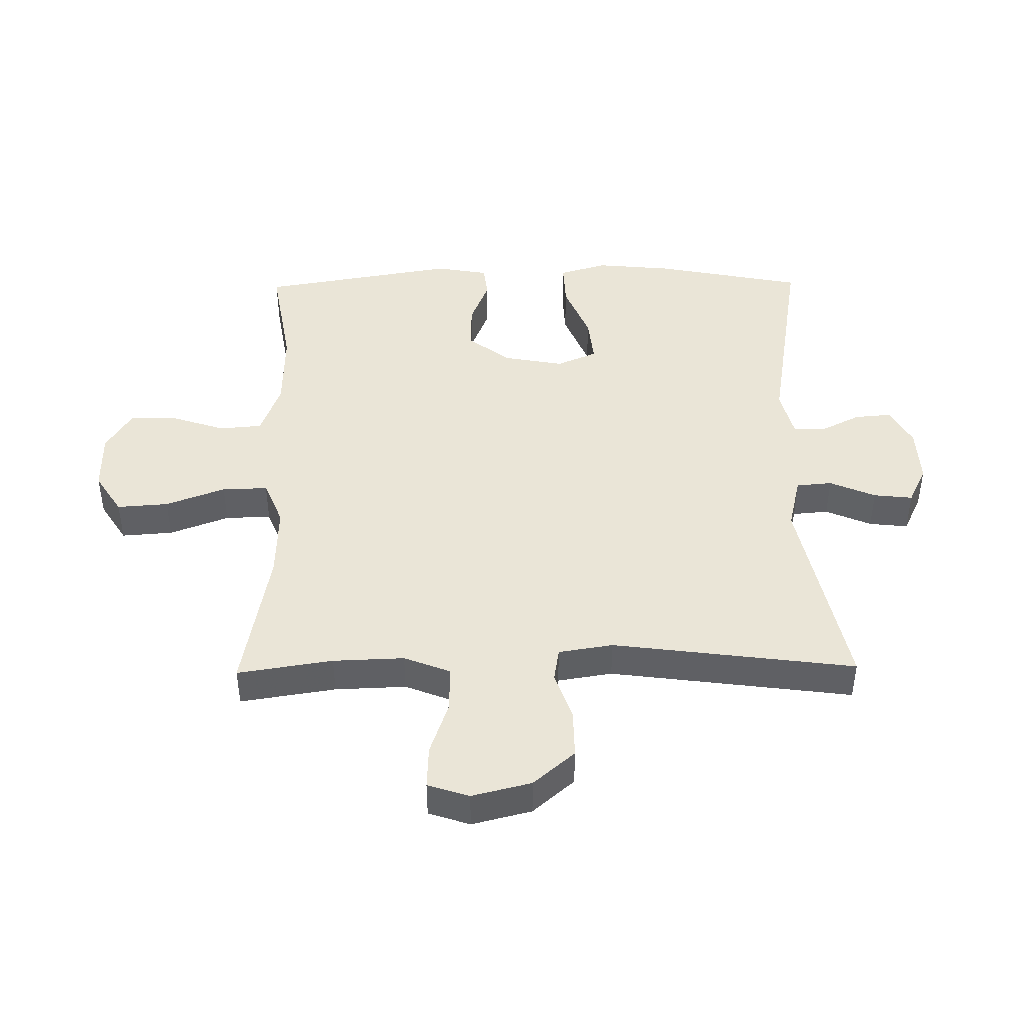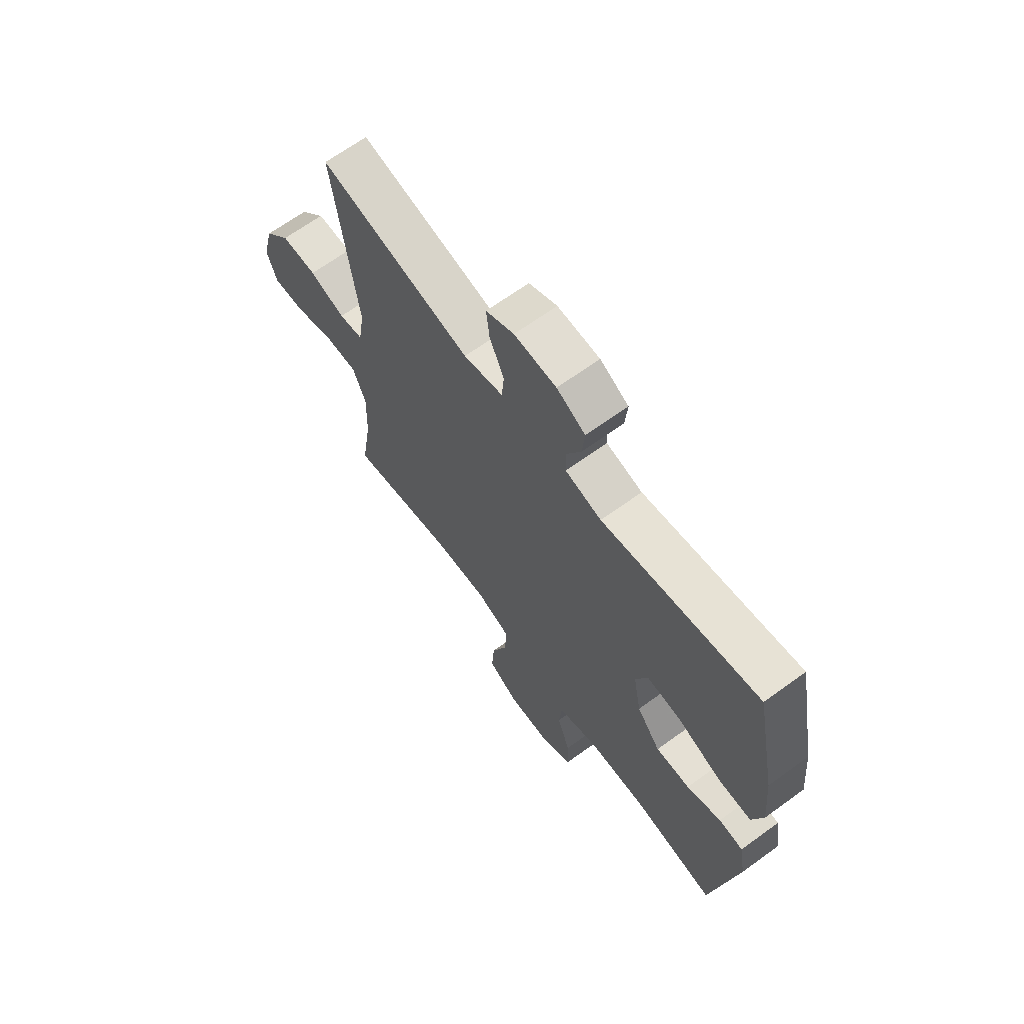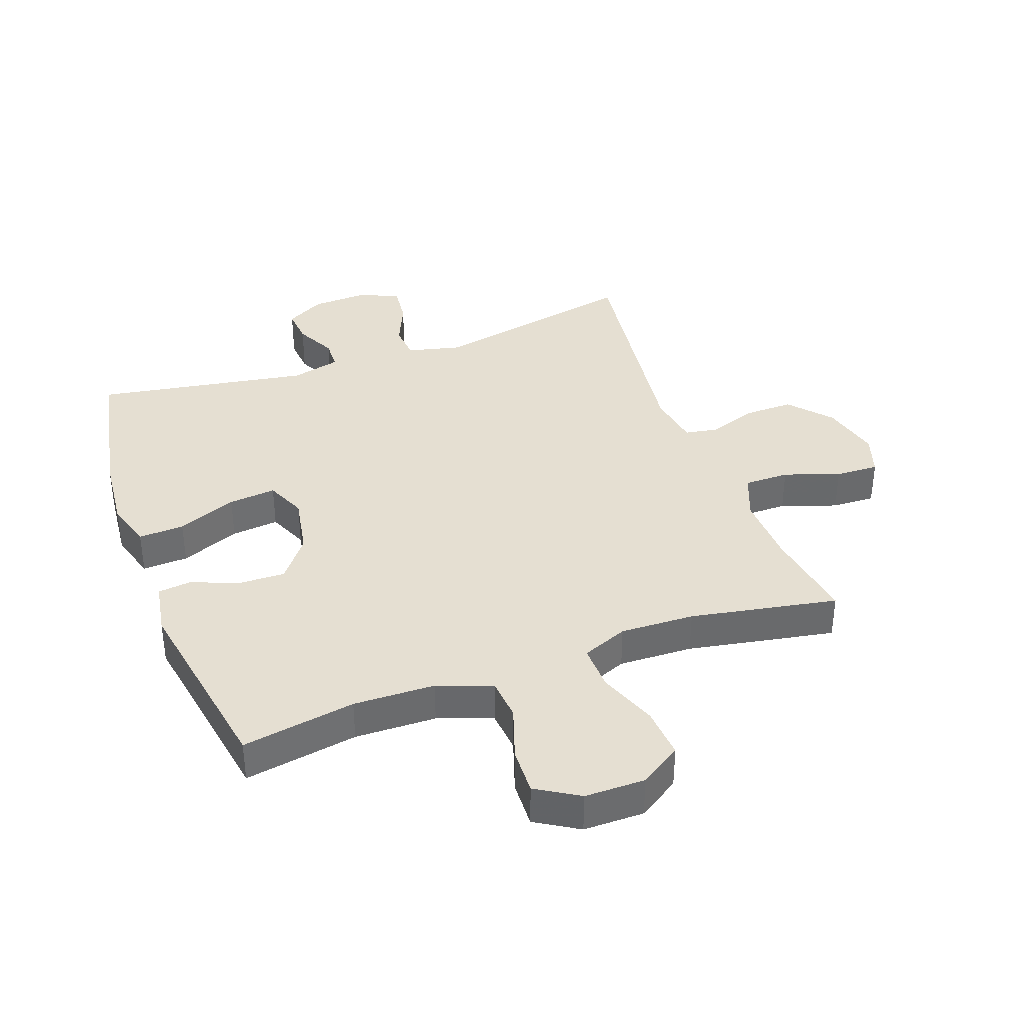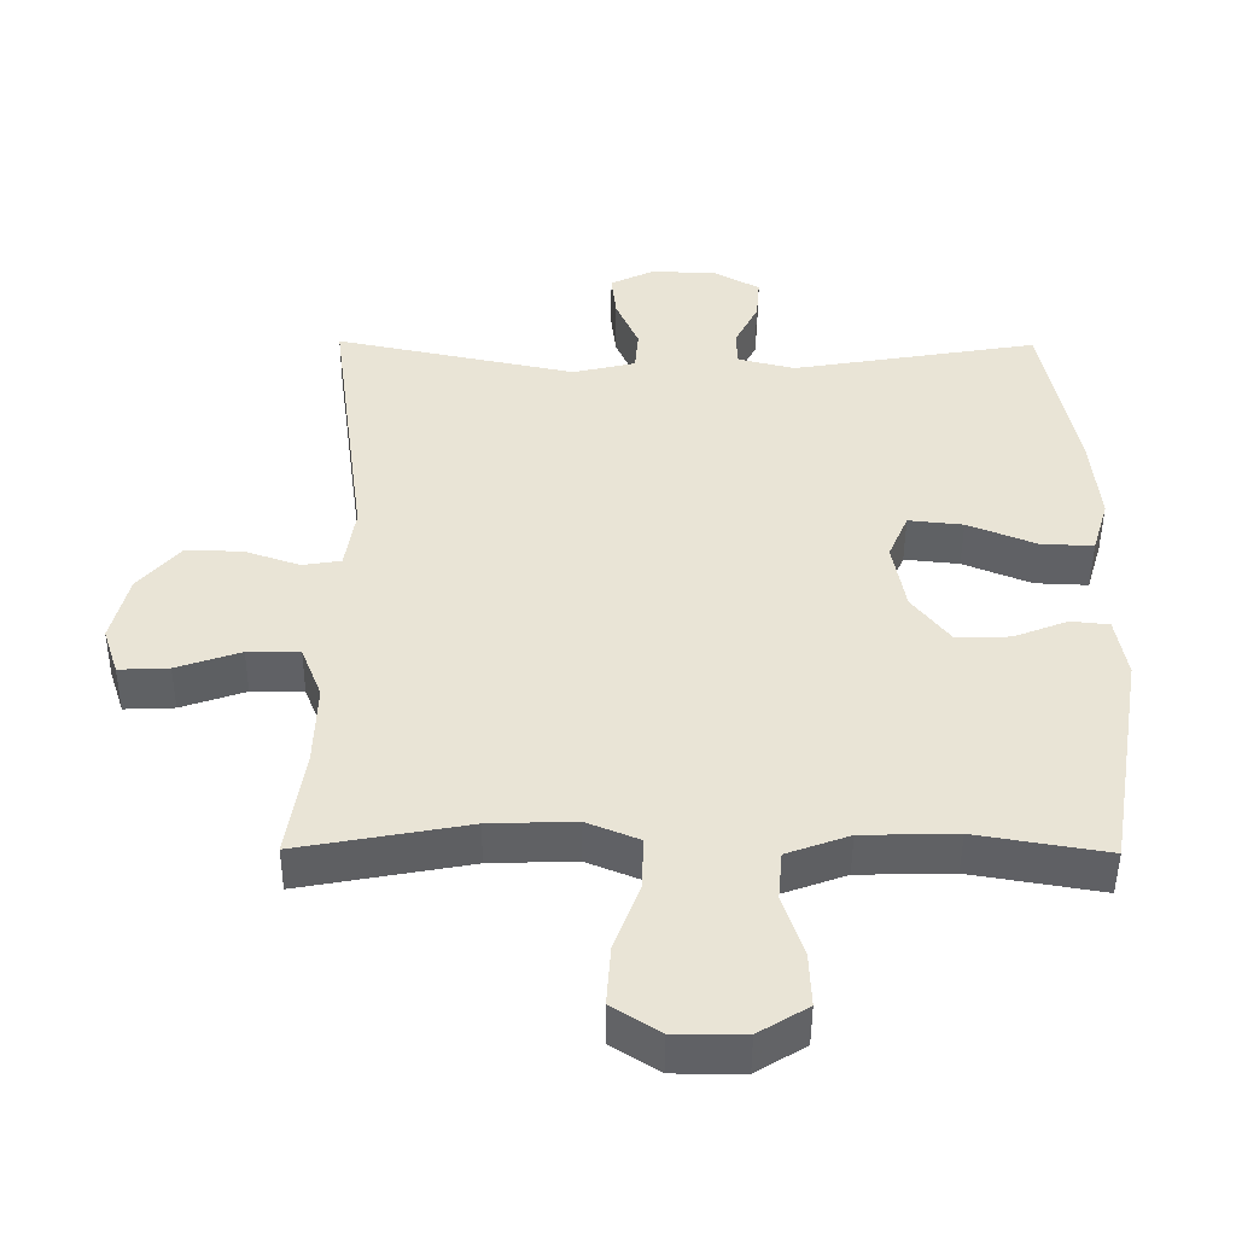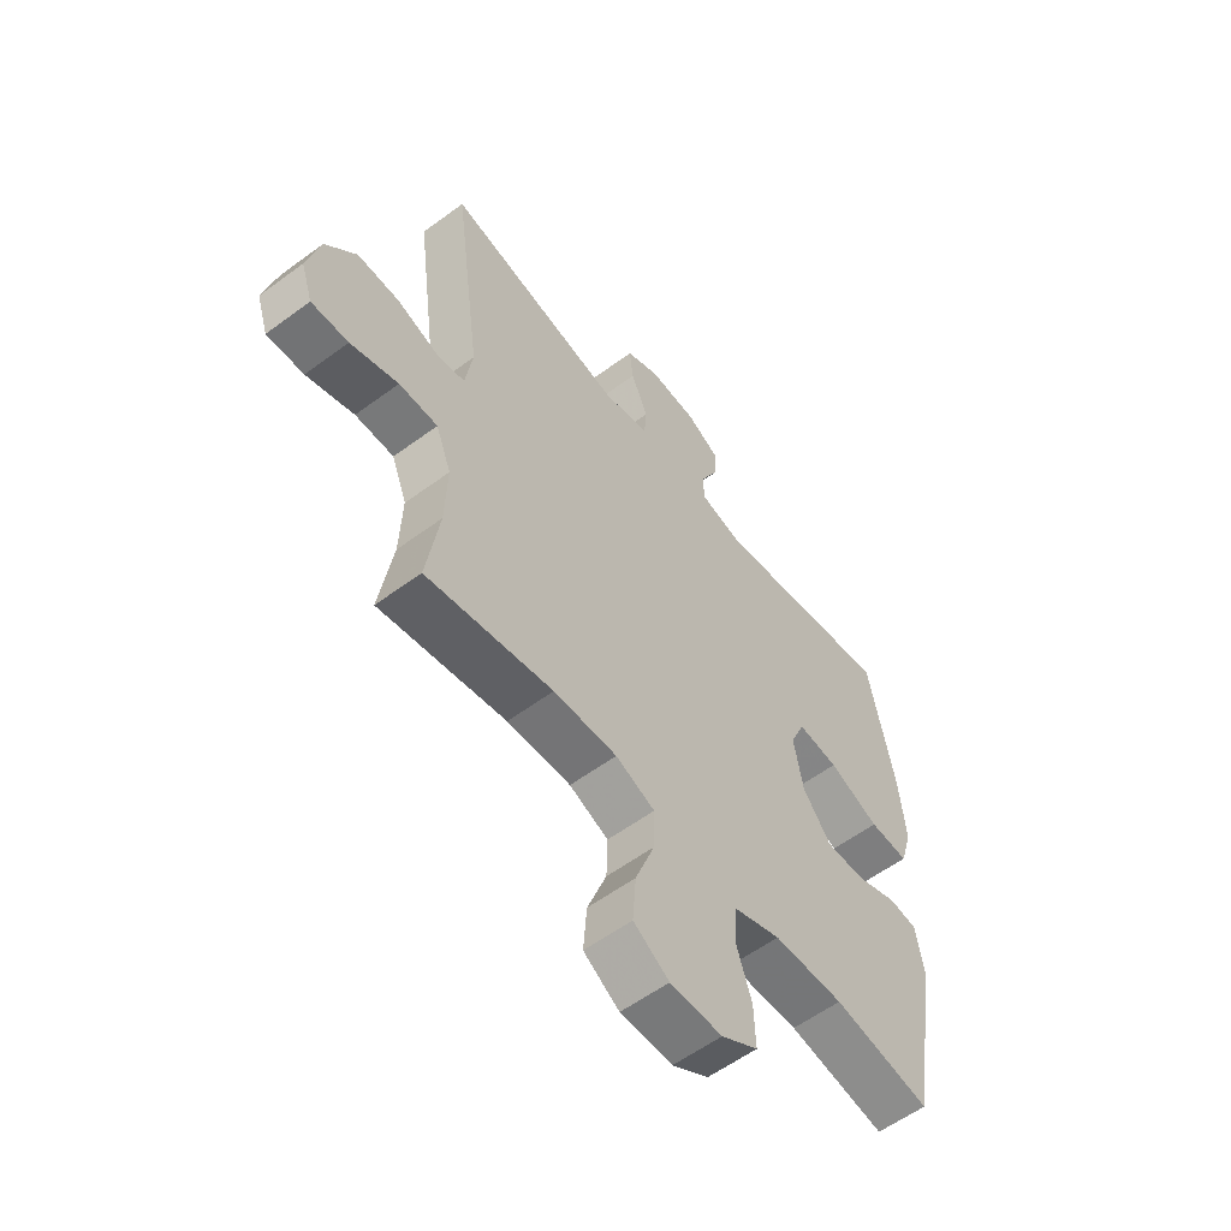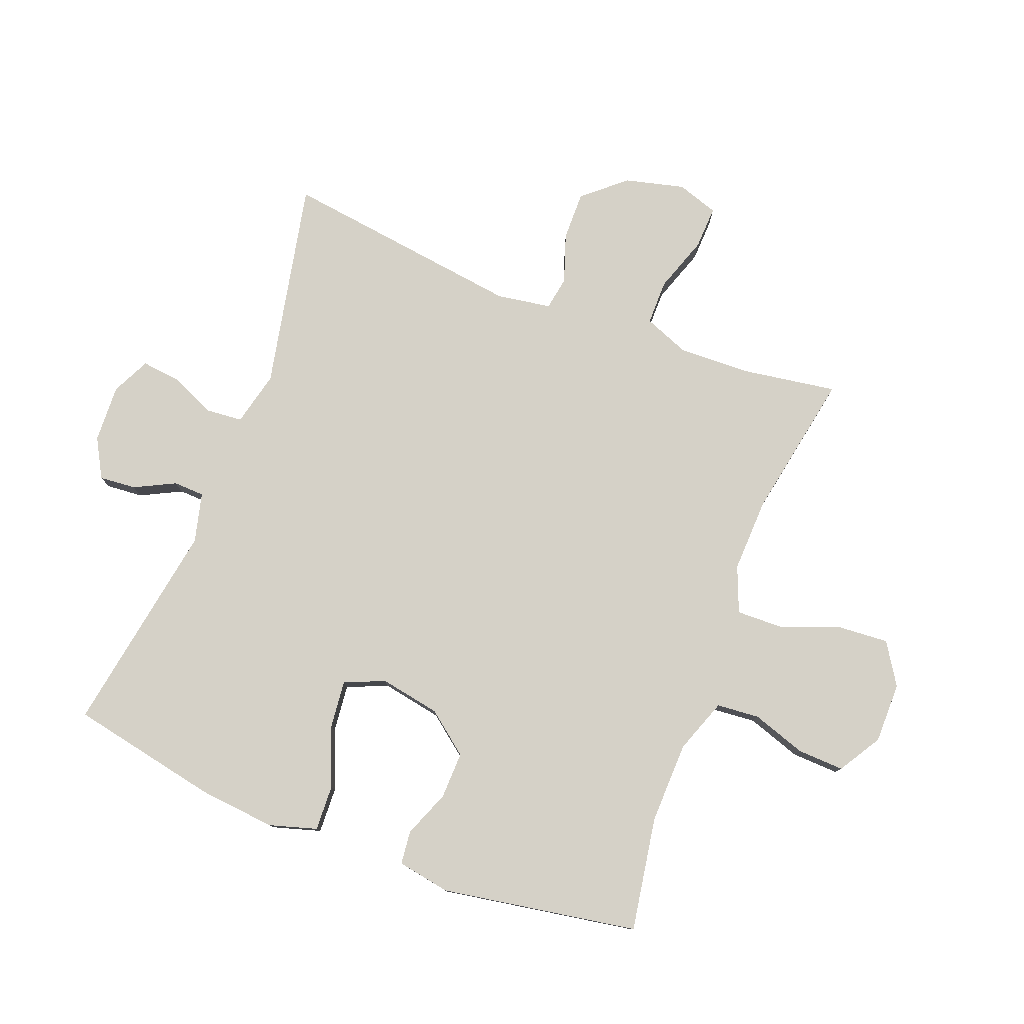
<metadata>
{"format":"obj","ext":"obj","renderer":"f3d","projection":"perspective","resolution":1024,"background":"white","views":[{"elev":44.1,"azim":-90.8,"up":"+Y"},{"elev":66.7,"azim":53.9,"up":"+Z"},{"elev":37.5,"azim":160.0,"up":"+Y"},{"elev":-47.6,"azim":-0.4,"up":"+Z"},{"elev":-57.7,"azim":-52.5,"up":"+Z"},{"elev":78.8,"azim":111.1,"up":"+Y"}]}
</metadata>
<code>
v -0.5 0.07 0.5
v -0.162 0.07 0.43
v -0.074 0.07 0.451
v -0.069 0.07 0.509
v -0.101 0.07 0.583
v -0.108 0.07 0.646
v -0.046 0.07 0.676
v 0.047 0.07 0.672
v 0.11 0.07 0.637
v 0.105 0.07 0.578
v 0.072 0.07 0.512
v 0.074 0.07 0.462
v 0.154 0.07 0.442
v 0.5 0.07 0.5
v 0.548 0.07 0.259
v 0.56 0.07 0.135
v 0.537 0.07 0.058
v 0.463 0.07 0.061
v 0.367 0.07 0.1
v 0.29 0.07 0.108
v 0.262 0.07 0.043
v 0.28 0.07 -0.055
v 0.333 0.07 -0.123
v 0.409 0.07 -0.121
v 0.485 0.07 -0.091
v 0.539 0.07 -0.097
v 0.554 0.07 -0.183
v 0.5 0.07 -0.5
v 0.316 0.07 -0.469
v 0.184 0.07 -0.472
v 0.096 0.07 -0.504
v 0.09 0.07 -0.573
v 0.119 0.07 -0.66
v 0.122 0.07 -0.736
v 0.053 0.07 -0.778
v -0.045 0.07 -0.778
v -0.112 0.07 -0.735
v -0.106 0.07 -0.652
v -0.07 0.07 -0.556
v -0.068 0.07 -0.482
v -0.142 0.07 -0.452
v -0.262 0.07 -0.456
v -0.5 0.07 -0.5
v -0.476 0.07 -0.346
v -0.472 0.07 -0.231
v -0.501 0.07 -0.157
v -0.574 0.07 -0.157
v -0.664 0.07 -0.188
v -0.734 0.07 -0.191
v -0.756 0.07 -0.124
v -0.732 0.07 -0.028
v -0.674 0.07 0.039
v -0.595 0.07 0.038
v -0.516 0.07 0.011
v -0.462 0.07 0.02
v -0.448 0.07 0.108
v -0.5 0 0.5
v -0.162 0 0.43
v -0.074 0 0.451
v -0.069 0 0.509
v -0.101 0 0.583
v -0.108 0 0.646
v -0.046 0 0.676
v 0.047 0 0.672
v 0.11 0 0.637
v 0.105 0 0.578
v 0.072 0 0.512
v 0.074 0 0.462
v 0.154 0 0.442
v 0.5 0 0.5
v 0.548 0 0.259
v 0.56 0 0.135
v 0.537 0 0.058
v 0.463 0 0.061
v 0.367 0 0.1
v 0.29 0 0.108
v 0.262 0 0.043
v 0.28 0 -0.055
v 0.333 0 -0.123
v 0.409 0 -0.121
v 0.485 0 -0.091
v 0.539 0 -0.097
v 0.554 0 -0.183
v 0.5 0 -0.5
v 0.316 0 -0.469
v 0.184 0 -0.472
v 0.096 0 -0.504
v 0.09 0 -0.573
v 0.119 0 -0.66
v 0.122 0 -0.736
v 0.053 0 -0.778
v -0.045 0 -0.778
v -0.112 0 -0.735
v -0.106 0 -0.652
v -0.07 0 -0.556
v -0.068 0 -0.482
v -0.142 0 -0.452
v -0.262 0 -0.456
v -0.5 0 -0.5
v -0.476 0 -0.346
v -0.472 0 -0.231
v -0.501 0 -0.157
v -0.574 0 -0.157
v -0.664 0 -0.188
v -0.734 0 -0.191
v -0.756 0 -0.124
v -0.732 0 -0.028
v -0.674 0 0.039
v -0.595 0 0.038
v -0.516 0 0.011
v -0.462 0 0.02
v -0.448 0 0.108
f 52 53 54
f 51 52 54
f 50 51 54
f 49 50 54
f 48 49 54
f 47 48 54
f 46 47 54 55
f 45 46 55
f 44 45 55 56
f 42 43 44
f 41 42 44 56
f 37 38 39
f 36 37 39
f 35 36 39
f 34 35 39
f 33 34 39
f 32 33 39
f 31 32 39 40
f 56 1 2
f 41 56 2
f 40 41 2
f 31 40 2
f 30 31 2
f 27 28 29
f 26 27 29
f 25 26 29
f 24 25 29
f 17 18 19
f 16 17 19
f 15 16 19
f 14 15 19
f 13 14 19
f 12 13 19 20
f 9 10 11
f 8 9 11
f 7 8 11
f 6 7 11
f 5 6 11
f 4 5 11
f 3 4 11 12
f 12 20 21
f 3 12 21
f 2 3 21
f 23 24 29 30
f 22 23 30 2
f 2 21 22
f 110 109 108
f 110 108 107
f 110 107 106
f 110 106 105
f 110 105 104
f 110 104 103
f 111 110 103 102
f 111 102 101
f 112 111 101 100
f 100 99 98
f 112 100 98 97
f 95 94 93
f 95 93 92
f 95 92 91
f 95 91 90
f 95 90 89
f 95 89 88
f 96 95 88 87
f 58 57 112
f 58 112 97
f 58 97 96
f 58 96 87
f 58 87 86
f 85 84 83
f 85 83 82
f 85 82 81
f 85 81 80
f 75 74 73
f 75 73 72
f 75 72 71
f 75 71 70
f 75 70 69
f 76 75 69 68
f 67 66 65
f 67 65 64
f 67 64 63
f 67 63 62
f 67 62 61
f 67 61 60
f 68 67 60 59
f 77 76 68
f 77 68 59
f 77 59 58
f 86 85 80 79
f 58 86 79 78
f 78 77 58
f 1 57 58 2
f 2 58 59 3
f 3 59 60 4
f 4 60 61 5
f 5 61 62 6
f 6 62 63 7
f 7 63 64 8
f 8 64 65 9
f 9 65 66 10
f 10 66 67 11
f 11 67 68 12
f 12 68 69 13
f 13 69 70 14
f 14 70 71 15
f 15 71 72 16
f 16 72 73 17
f 17 73 74 18
f 18 74 75 19
f 19 75 76 20
f 20 76 77 21
f 21 77 78 22
f 22 78 79 23
f 23 79 80 24
f 24 80 81 25
f 25 81 82 26
f 26 82 83 27
f 27 83 84 28
f 28 84 85 29
f 29 85 86 30
f 30 86 87 31
f 31 87 88 32
f 32 88 89 33
f 33 89 90 34
f 34 90 91 35
f 35 91 92 36
f 36 92 93 37
f 37 93 94 38
f 38 94 95 39
f 39 95 96 40
f 40 96 97 41
f 41 97 98 42
f 42 98 99 43
f 43 99 100 44
f 44 100 101 45
f 45 101 102 46
f 46 102 103 47
f 47 103 104 48
f 48 104 105 49
f 49 105 106 50
f 50 106 107 51
f 51 107 108 52
f 52 108 109 53
f 53 109 110 54
f 54 110 111 55
f 55 111 112 56
f 56 112 57 1

</code>
